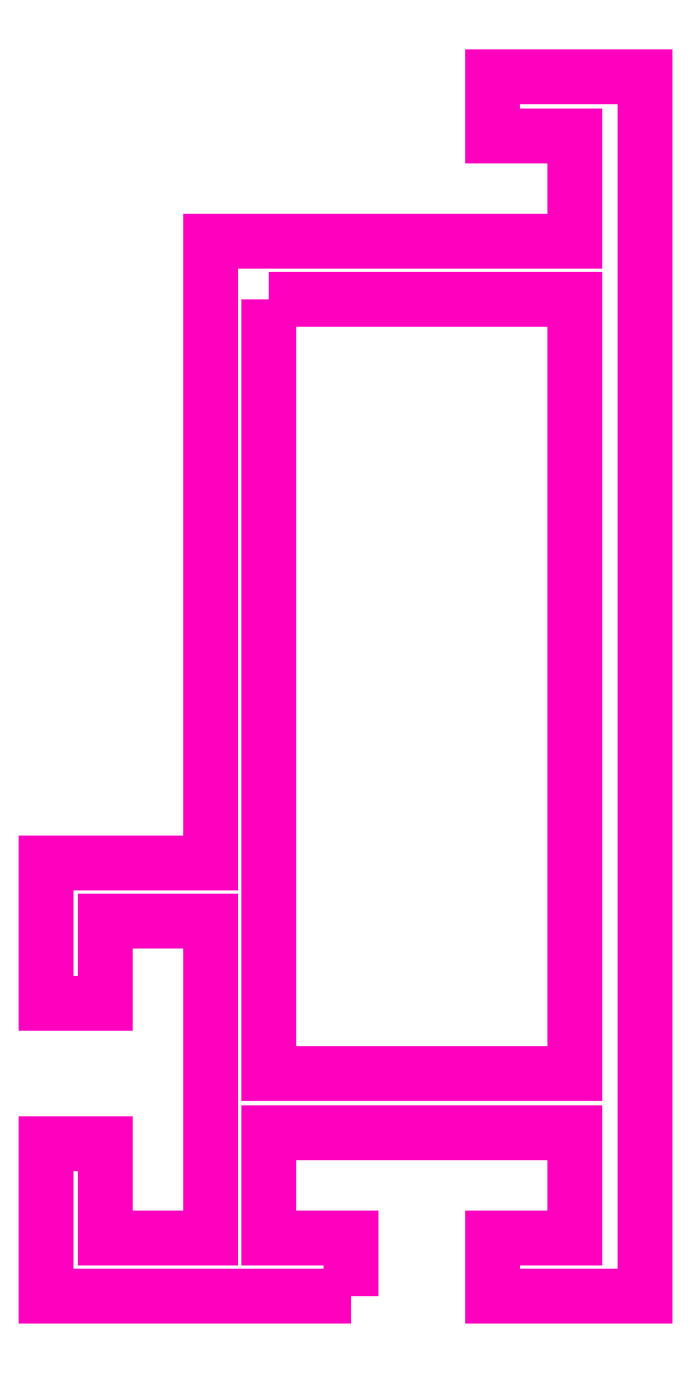
<metadata>
{"format":"dxf","ext":"dxf","renderer":"ezdxf+matplotlib","layout":"modelspace","background":"white","min_lineweight":24,"dpi":150}
</metadata>
<code>
0
SECTION
2
ENTITIES
0
POLYLINE
8
ANA
66
     1
10
0
20
0
30
0
70
     1
0
VERTEX
8
ANA
10
164.7
20
227.8
30
0
0
VERTEX
8
ANA
10
164.7
20
161.8
30
0
0
VERTEX
8
ANA
10
177.7
20
161.8
30
0
0
VERTEX
8
ANA
10
190.7
20
161.8
30
0
0
VERTEX
8
ANA
10
190.7
20
227.8
30
0
0
VERTEX
8
ANA
10
177.7
20
227.8
30
0
0
SEQEND
8
ANA
0
POLYLINE
8
ANA
66
     1
10
0
20
0
30
0
70
     1
0
VERTEX
8
ANA
10
171.7
20
142.8
30
0
0
VERTEX
8
ANA
10
171.7
20
147.8
30
0
0
VERTEX
8
ANA
10
164.7
20
147.8
30
0
0
VERTEX
8
ANA
10
164.7
20
156.8
30
0
0
VERTEX
8
ANA
10
190.7
20
156.8
30
0
0
VERTEX
8
ANA
10
190.7
20
147.8
30
0
0
VERTEX
8
ANA
10
183.7
20
147.8
30
0
0
VERTEX
8
ANA
10
183.7
20
142.8
30
0
0
VERTEX
8
ANA
10
196.7
20
142.8
30
0
0
VERTEX
8
ANA
10
196.7
20
246.8
30
0
0
VERTEX
8
ANA
10
183.7
20
246.8
30
0
0
VERTEX
8
ANA
10
183.7
20
241.8
30
0
0
VERTEX
8
ANA
10
190.7
20
241.8
30
0
0
VERTEX
8
ANA
10
190.7
20
232.8
30
0
0
VERTEX
8
ANA
10
159.7
20
232.8
30
0
0
VERTEX
8
ANA
10
159.7
20
179.8
30
0
0
VERTEX
8
ANA
10
145.7
20
179.8
30
0
0
VERTEX
8
ANA
10
145.7
20
167.8
30
0
0
VERTEX
8
ANA
10
150.7
20
167.8
30
0
0
VERTEX
8
ANA
10
150.7
20
174.8
30
0
0
VERTEX
8
ANA
10
159.7
20
174.8
30
0
0
VERTEX
8
ANA
10
159.7
20
147.8
30
0
0
VERTEX
8
ANA
10
150.7
20
147.8
30
0
0
VERTEX
8
ANA
10
150.7
20
155.8
30
0
0
VERTEX
8
ANA
10
145.7
20
155.8
30
0
0
VERTEX
8
ANA
10
145.7
20
142.8
30
0
0
SEQEND
8
ANA
0
ENDSEC
0
EOF

</code>
